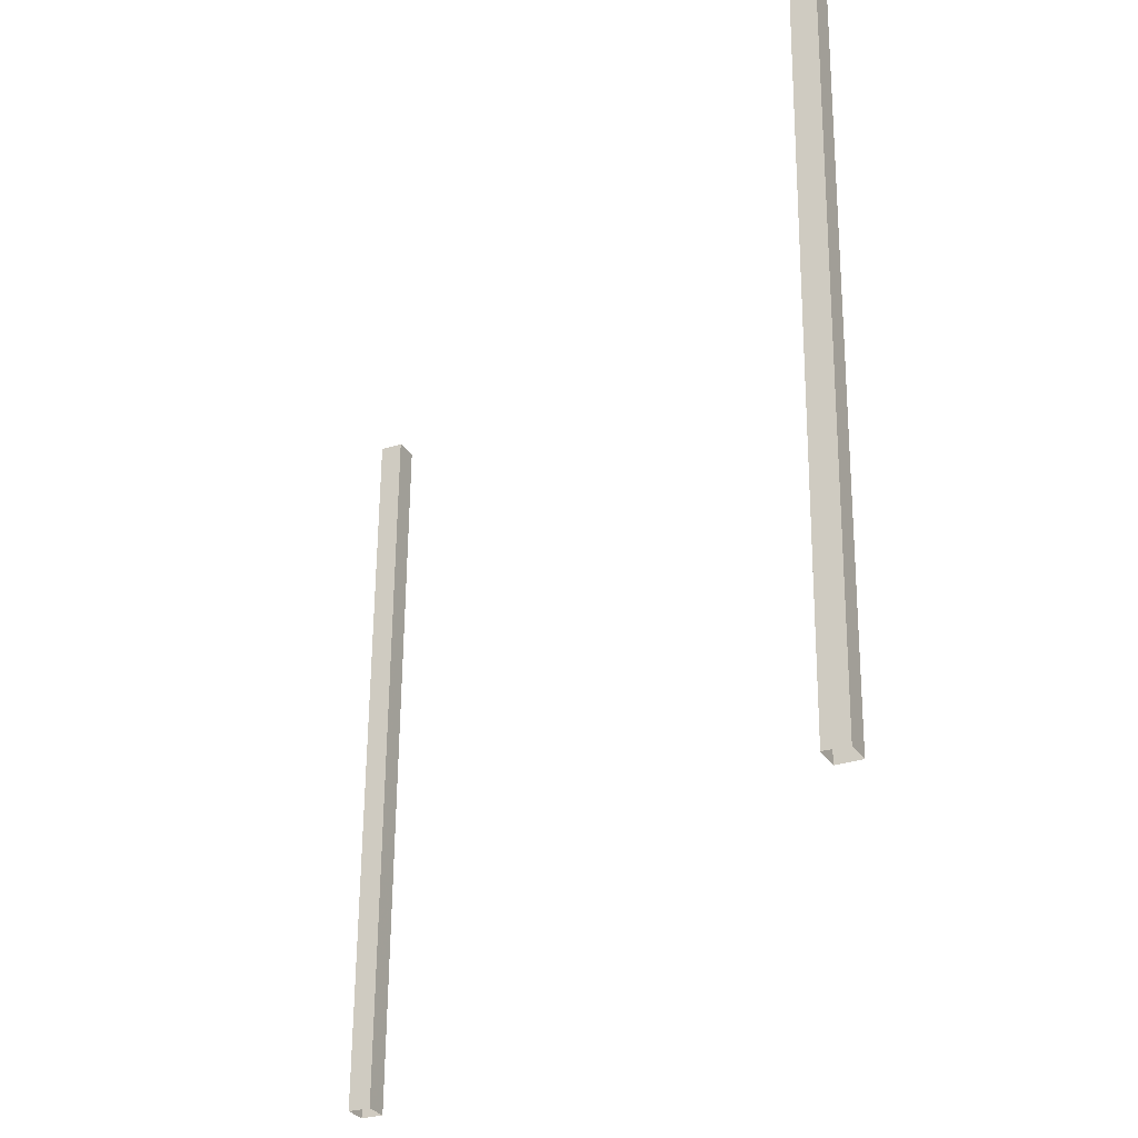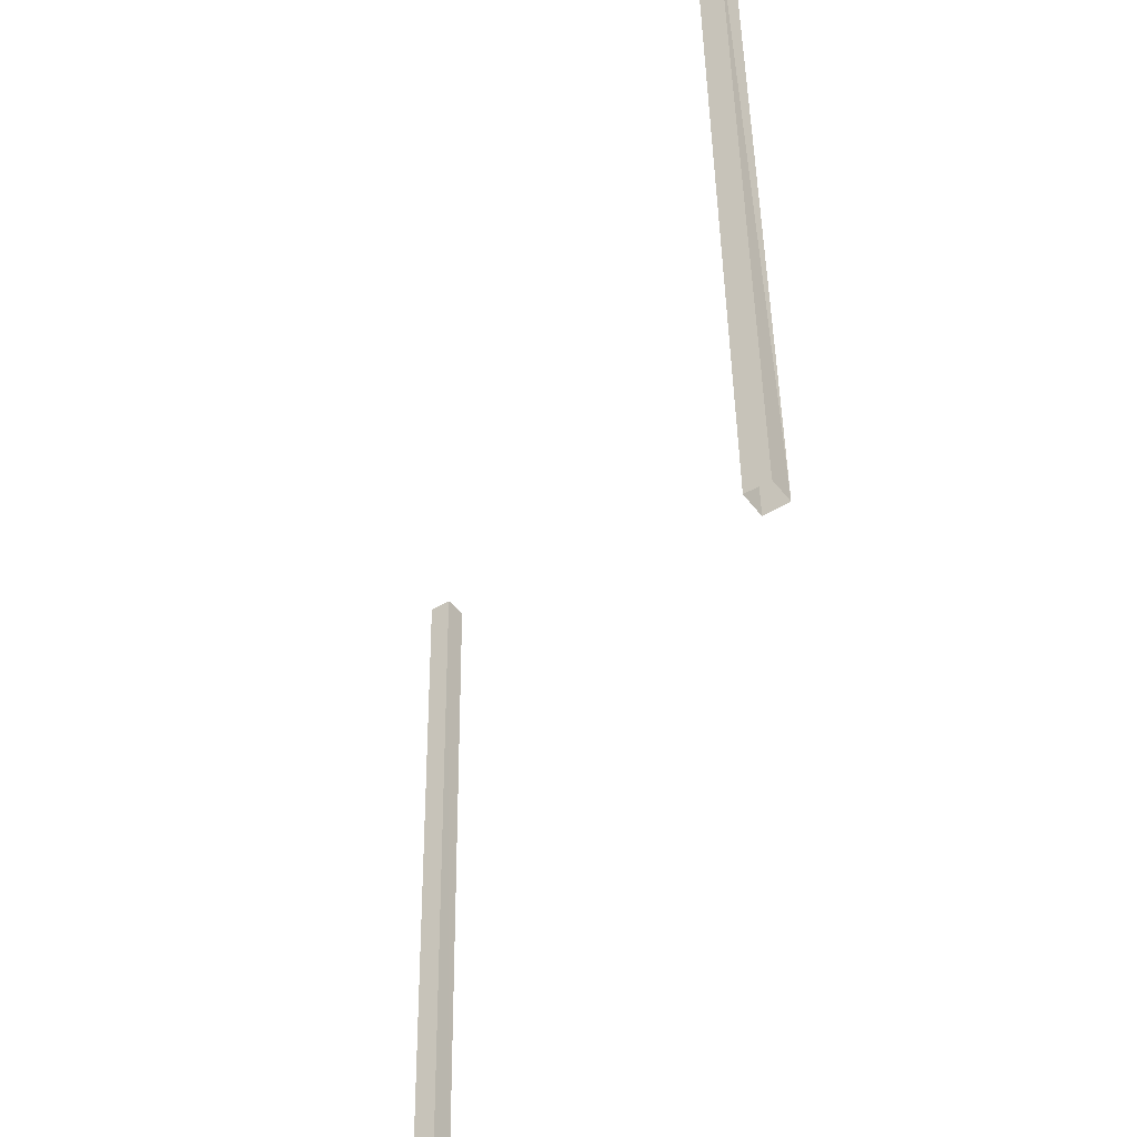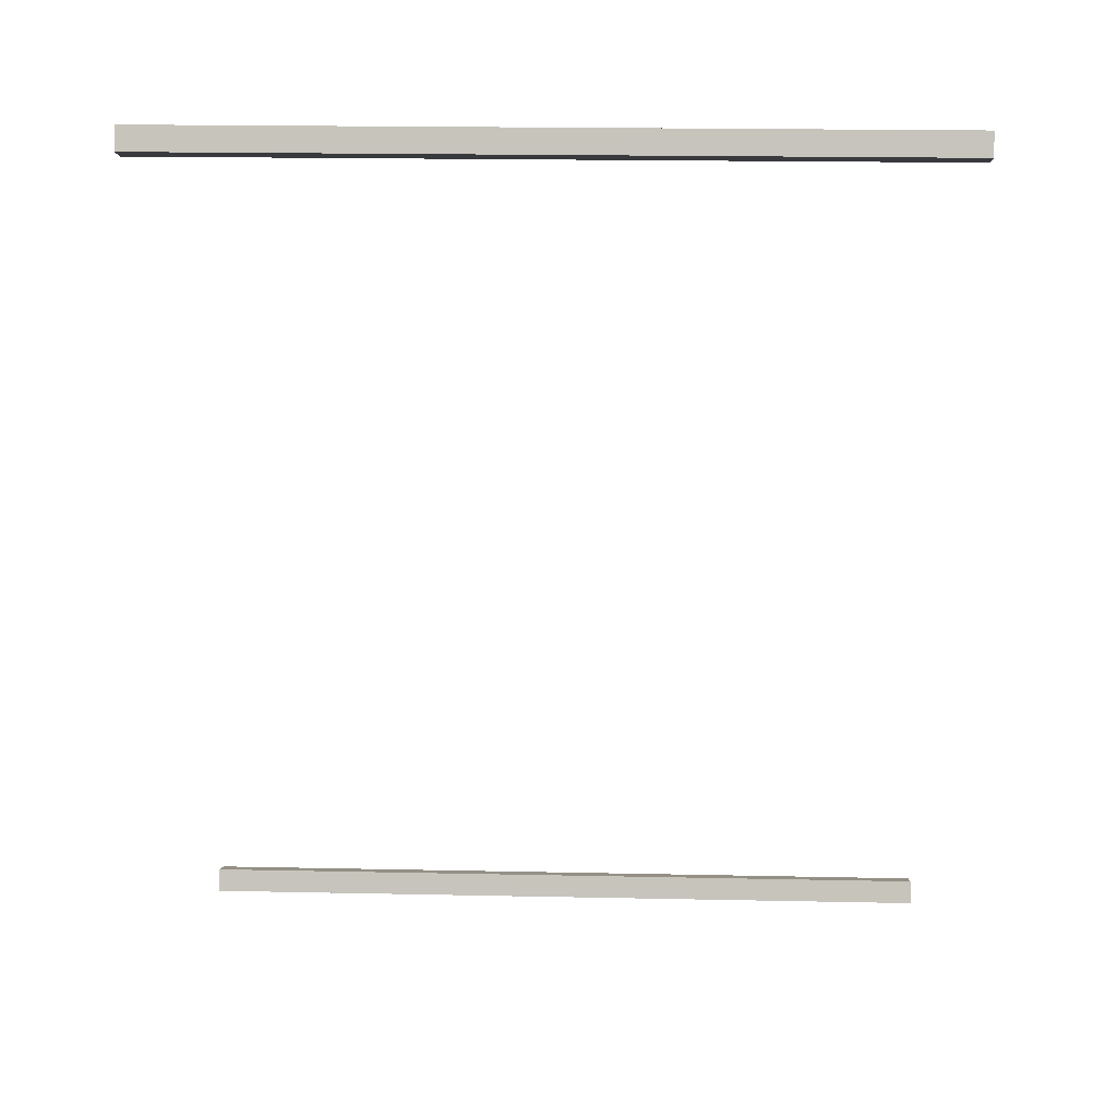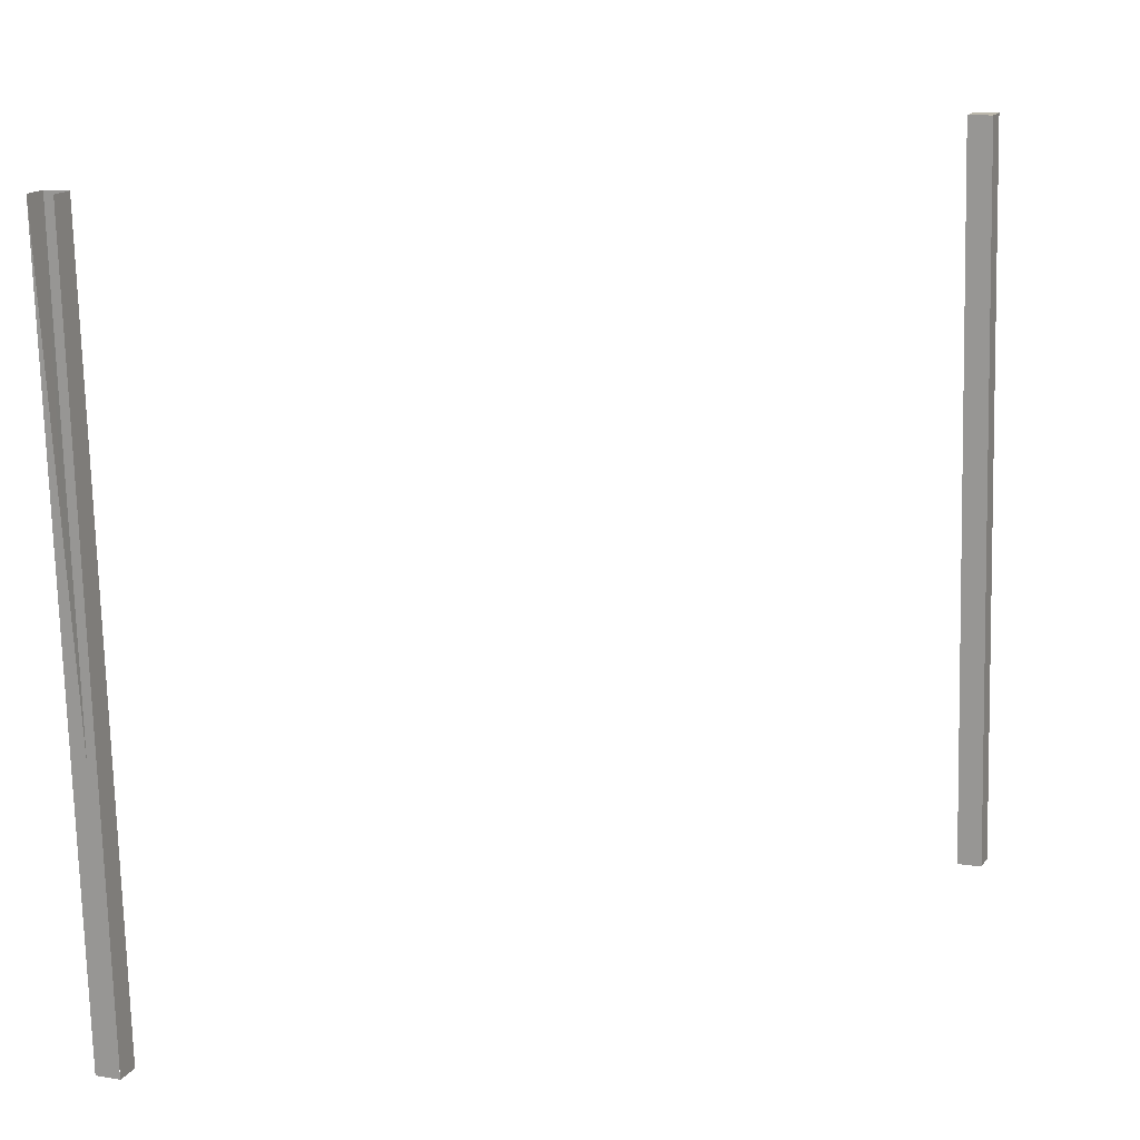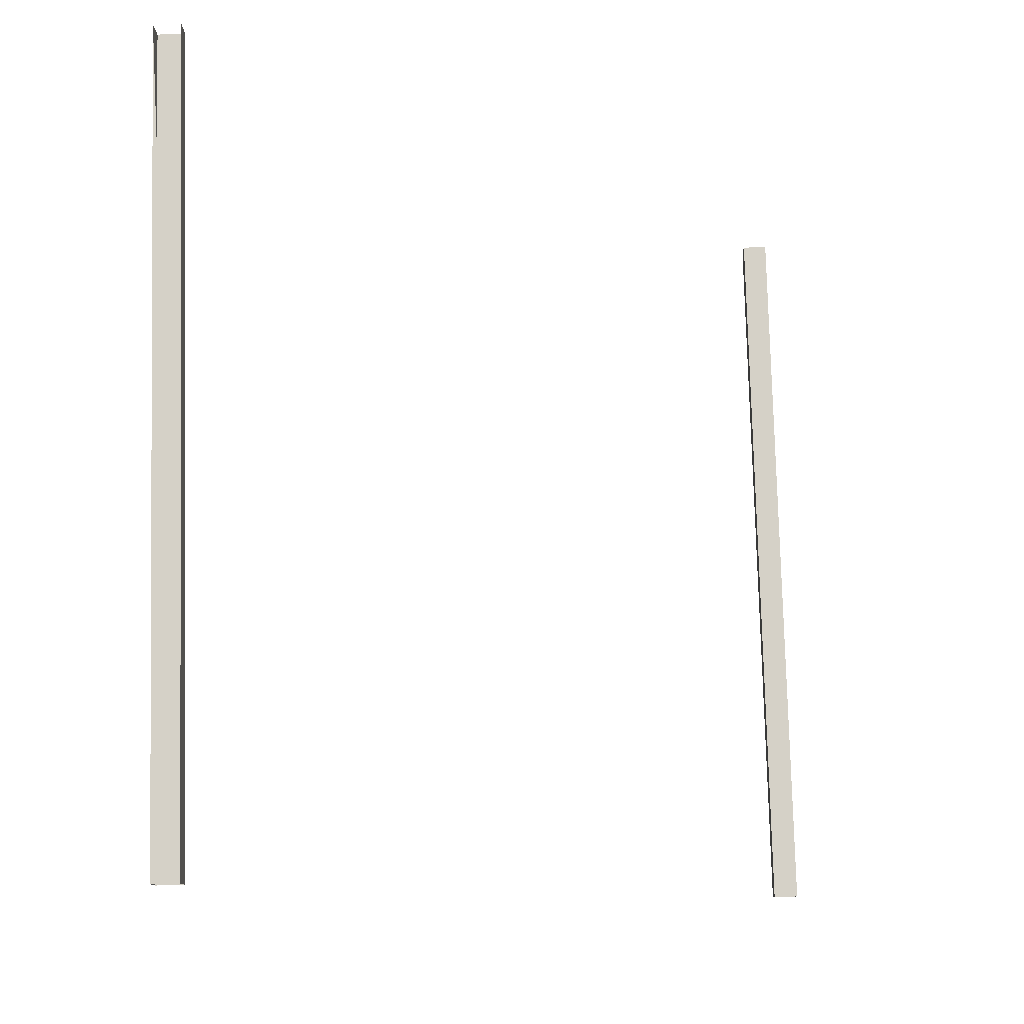
<metadata>
{"format":"obj","ext":"obj","renderer":"f3d","projection":"perspective","resolution":1024,"background":"white","views":[{"elev":-27.6,"azim":125.5,"up":"+Y"},{"elev":-46.7,"azim":-46.1,"up":"+Y"},{"elev":9.3,"azim":-86.4,"up":"+Z"},{"elev":15.4,"azim":31.6,"up":"+Y"},{"elev":-11.4,"azim":10.8,"up":"+Y"}]}
</metadata>
<code>
v -65.47 110.9 100.3
v -65.58 115.1 100.3
v -65.49 110.9 100.1
v -65.6 115.1 100.2
v -65.6 115.1 100.2
v -65.58 115.1 100.3
v -65.46 115.1 100.1
v -65.44 115.1 100.3
v -65.44 115.1 100.3
v -65.33 110.9 100.2
v -65.46 115.1 100.1
v -65.35 110.9 100.1
v -65.47 110.9 100.3
v -65.33 110.9 100.2
v -65.58 115.1 100.3
v -65.44 115.1 100.3
v -65.49 110.9 100.1
v -65.6 115.1 100.2
v -65.35 110.9 100.1
v -65.46 115.1 100.1
v -67.85 110.8 104.7
v -68.1 115 104.8
v -67.99 110.8 104.7
v -68.12 115 104.6
v -68.01 110.8 104.6
v -67.98 115 104.6
v -67.87 110.8 104.6
v -67.96 115 104.8
f 1 2 3
f 3 2 4
f 3 4 4
f 4 4 5
f 4 5 5
f 5 5 6
f 5 6 7
f 7 6 8
f 7 8 8
f 8 8 9
f 8 9 9
f 9 9 10
f 9 10 11
f 11 10 12
f 11 12 12
f 12 12 13
f 12 13 13
f 13 13 14
f 13 14 15
f 15 14 16
f 15 16 16
f 16 16 17
f 16 17 17
f 17 17 18
f 17 18 19
f 19 18 20
f 19 20 20
f 20 20 21
f 20 21 21
f 21 21 22
f 21 22 23
f 23 22 24
f 23 24 25
f 25 24 26
f 25 26 27
f 27 26 28
f 27 28 21
f 21 28 28

</code>
